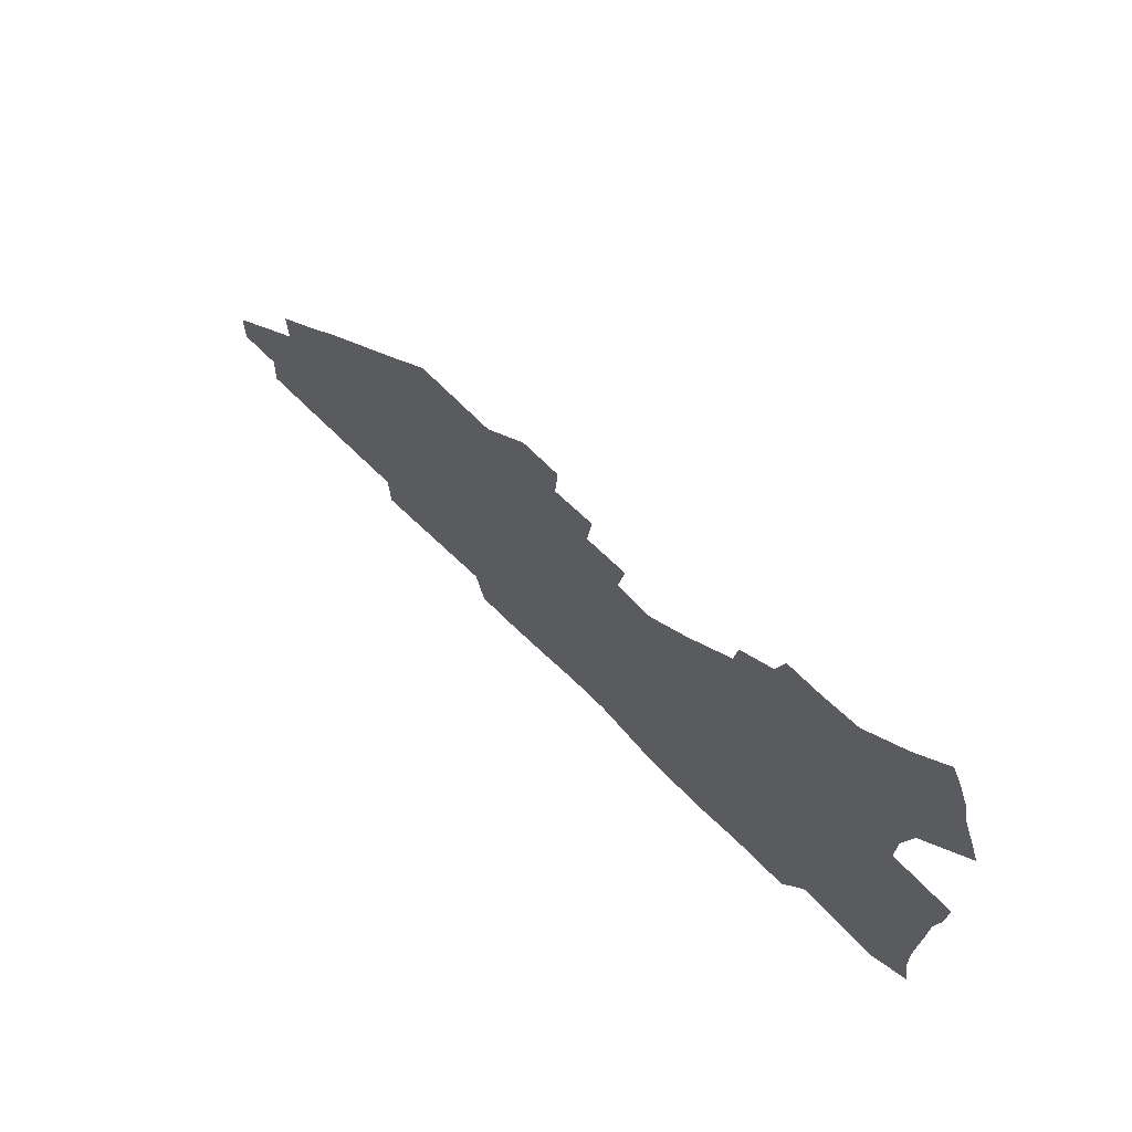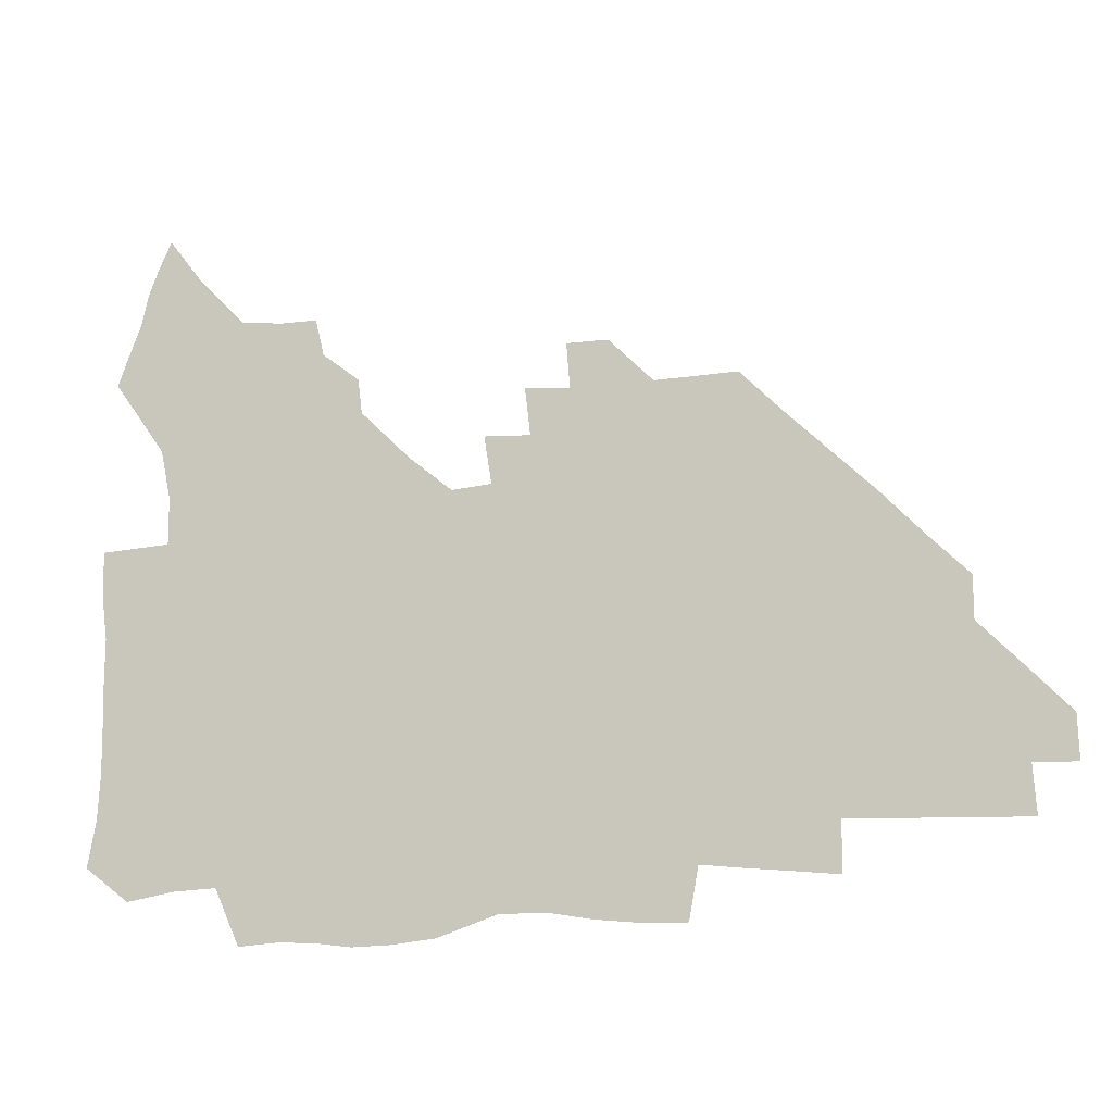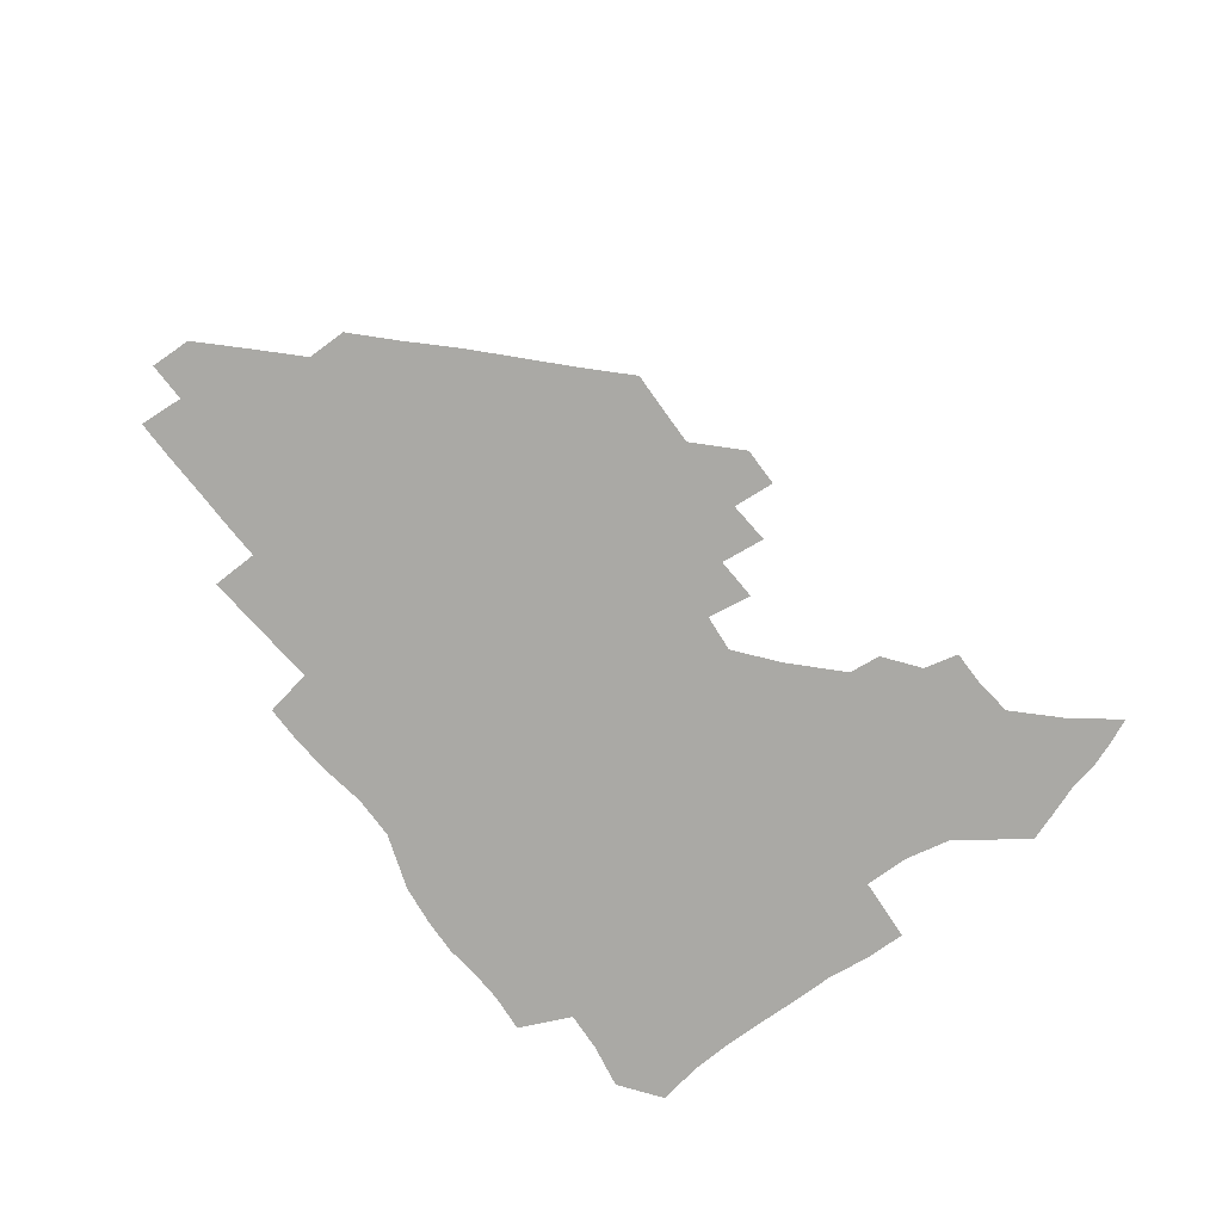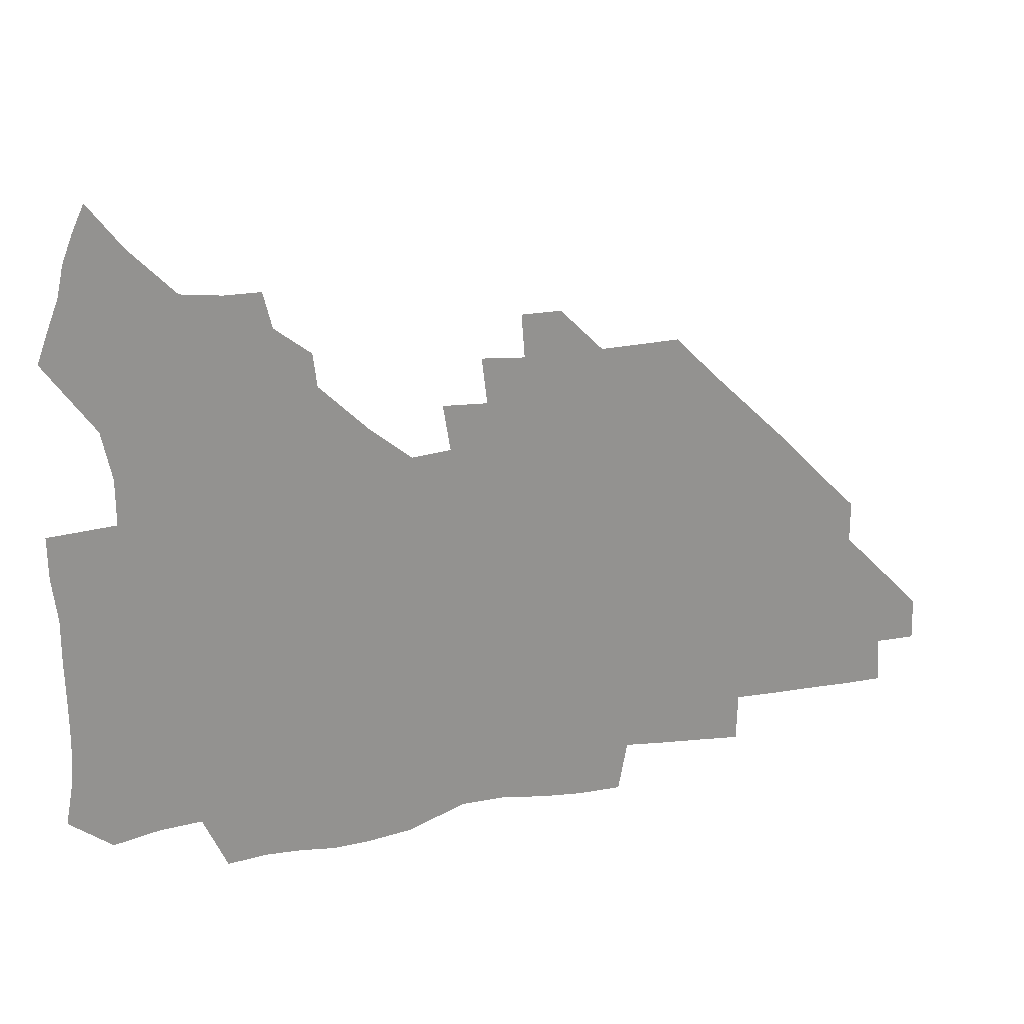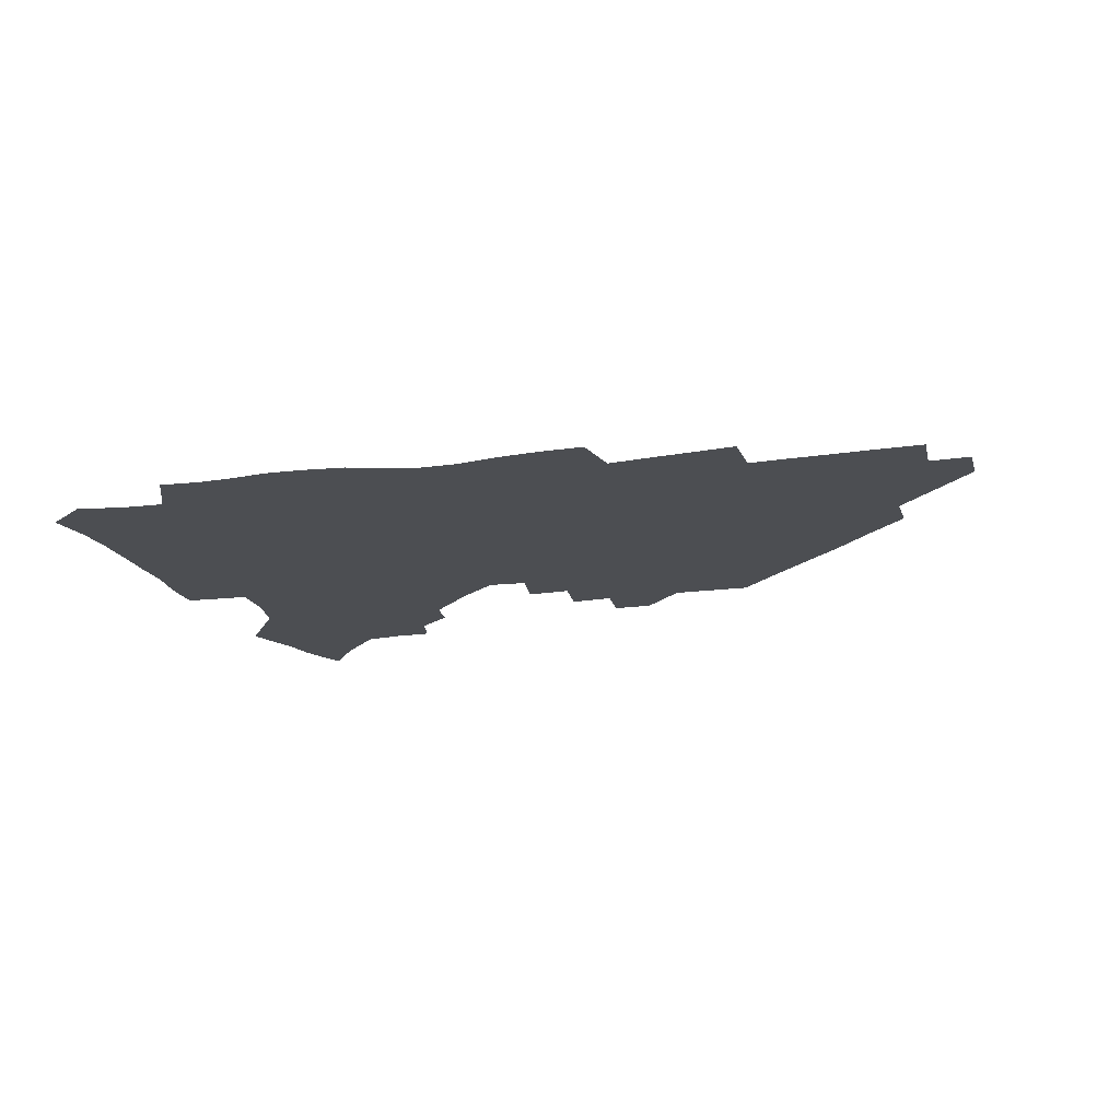
<metadata>
{"format":"obj","ext":"obj","renderer":"f3d","projection":"perspective","resolution":1024,"background":"white","views":[{"elev":70.3,"azim":-135.2,"up":"+Y"},{"elev":-14.0,"azim":16.4,"up":"+Y"},{"elev":-75.4,"azim":126.5,"up":"+Z"},{"elev":23.0,"azim":-18.7,"up":"+Y"},{"elev":-17.0,"azim":16.1,"up":"+Z"}]}
</metadata>
<code>
v 262 188.2 0
v 265 204.7 0
v 265.8 220.4 0
v 265.7 236.1 0
v 265.3 252.2 0
v 265.4 268.6 0
v 263.4 284.5 0
v 263.1 300.3 0
v 277.9 176.1 0
v 282 193.4 0
v 284 209.1 0
v 285.6 224.6 0
v 285.8 239.6 0
v 285.7 254.7 0
v 287.7 270.5 0
v 288.1 285.8 0
v 287.8 301.7 0
v 287.7 318.5 0
v 284 336.3 0
v 265.6 362.3 0
v 269.7 373.7 0
v 273.8 384.5 0
v 276.2 395.8 0
v 280.1 406 0
v 284.5 415.6 0
v 295 179.1 0
v 298.6 195.8 0
v 301.5 211.9 0
v 302.7 226.7 0
v 302.8 241.1 0
v 303.7 256 0
v 306.4 271.3 0
v 306.8 285.6 0
v 305.8 300.1 0
v 306 314.6 0
v 307 328.6 0
v 304.4 344.2 0
v 298.7 361.1 0
v 293.4 377.1 0
v 295.5 388.2 0
v 297.1 399 0
v 310.5 179.9 0
v 314.1 197.1 0
v 316.1 212.3 0
v 317.2 227 0
v 318.2 241.6 0
v 319.4 256.3 0
v 322.1 271.4 0
v 322.7 285.5 0
v 322.2 299.5 0
v 322.7 313.2 0
v 322.3 326.9 0
v 320.2 341.5 0
v 319.2 355 0
v 316.7 368.7 0
v 313.7 381.9 0
v 319.5 160 0
v 326.3 182 0
v 329.1 197.8 0
v 330.7 212.6 0
v 331.3 226.8 0
v 333 241.7 0
v 334.4 256.2 0
v 337.7 271.5 0
v 338.5 285.4 0
v 338 299.1 0
v 337.2 312.9 0
v 336.2 326.6 0
v 334.2 341 0
v 334.2 353.5 0
v 332.6 366.2 0
v 328.6 380 0
v 334.2 161.1 0
v 340.2 181.4 0
v 344 198.3 0
v 345.4 212.8 0
v 347.1 227.6 0
v 347.9 241.8 0
v 350.4 256.8 0
v 353 271.6 0
v 354.1 285.3 0
v 353.3 298.8 0
v 351.1 313.2 0
v 349.4 327.4 0
v 347.6 341.6 0
v 346.5 354.3 0
v 345.2 366.7 0
v 342 379.9 0
v 347.4 160.4 0
v 355 182 0
v 359 198.7 0
v 361.4 213.8 0
v 362.7 228.2 0
v 364.8 243 0
v 366.1 257.4 0
v 367.9 271.7 0
v 368.4 285.2 0
v 368.2 298.5 0
v 366.4 312.3 0
v 363.5 327.2 0
v 360 343.9 0
v 358.6 356.2 0
v 360.1 158.8 0
v 370.2 183 0
v 374.8 199.7 0
v 377.7 214.9 0
v 378.7 229.1 0
v 381.3 244.1 0
v 382.3 258.2 0
v 382.7 271.9 0
v 382.5 285.4 0
v 381.9 298.6 0
v 380.1 312.4 0
v 377.8 326.2 0
v 374.1 159.3 0
v 385.5 183.7 0
v 391.5 201.3 0
v 393.4 215.7 0
v 395 230.1 0
v 396 244.3 0
v 396.2 258.1 0
v 396.4 271.9 0
v 396.3 285.6 0
v 395.2 299.4 0
v 393.5 313.3 0
v 389.7 161 0
v 402.3 185.4 0
v 406.8 201.7 0
v 408.5 215.9 0
v 409.7 230.1 0
v 409.9 243.9 0
v 410.4 258 0
v 410.2 271.9 0
v 410.7 285.8 0
v 409.3 300.2 0
v 407.8 314.4 0
v 405.1 331.5 0
v 411.3 168.3 0
v 418.6 186.5 0
v 421.2 201.1 0
v 422.9 215.4 0
v 424.2 229.9 0
v 424.3 243.8 0
v 424.8 258.1 0
v 424.7 272.2 0
v 424.3 286.4 0
v 423.6 300.8 0
v 422.5 315.6 0
v 421.7 330.6 0
v 419.7 347.6 0
v 428.1 168.3 0
v 433.6 185.7 0
v 435.8 200.3 0
v 437.3 214.9 0
v 438.3 229.3 0
v 438.8 243.6 0
v 439.1 257.9 0
v 438.9 272.1 0
v 438.7 286.5 0
v 438.6 300.7 0
v 437.6 315.5 0
v 436.6 330.9 0
v 435.8 346.2 0
v 434.5 362.3 0
v 443.5 165.7 0
v 448.3 184.3 0
v 450.4 199.4 0
v 452.2 214.6 0
v 452.8 228.8 0
v 453 243.2 0
v 453.3 257.6 0
v 453.5 272 0
v 453 286.6 0
v 452.9 301 0
v 452.3 315.8 0
v 451.5 330.8 0
v 450.6 345.9 0
v 449.3 362.2 0
v 459.2 164.2 0
v 463.1 182.8 0
v 465.3 198.7 0
v 466.6 213.8 0
v 467.3 228.4 0
v 467.7 242.9 0
v 467.8 257.4 0
v 468.2 271.9 0
v 468 286.4 0
v 467.4 301.2 0
v 466.9 315.9 0
v 466.3 330.6 0
v 465.2 346.2 0
v 475 164 0
v 478.4 182.2 0
v 480.1 197.9 0
v 481.1 212.8 0
v 481.9 227.9 0
v 482.4 242.7 0
v 482.4 257.3 0
v 482.5 271.8 0
v 482.5 286.3 0
v 481.9 301.8 0
v 481.4 316.2 0
v 480.8 331 0
v 479.9 346.4 0
v 493.7 180.6 0
v 495 197.3 0
v 495.8 212.2 0
v 496.6 227.7 0
v 497.2 242.6 0
v 497.1 257.1 0
v 497.1 271.7 0
v 496.9 286.4 0
v 496.3 301.8 0
v 496 316.3 0
v 495.4 331 0
v 494.5 346.7 0
v 509.1 179.1 0
v 509.9 196.4 0
v 510.7 212.1 0
v 511.2 227.4 0
v 511.5 242.4 0
v 511.6 257 0
v 511.7 271.6 0
v 511.4 286.3 0
v 510.9 301.5 0
v 510.5 316.3 0
v 509.8 331 0
v 524.6 177.6 0
v 525 195.3 0
v 525.6 211.3 0
v 525.8 227.1 0
v 526 242.1 0
v 526.1 256.9 0
v 526 271.6 0
v 525.8 286.4 0
v 525.4 301.3 0
v 524.9 316.4 0
v 540.4 194.6 0
v 540.4 211.2 0
v 540.4 227 0
v 540.5 241.9 0
v 540.6 256.7 0
v 540.2 271.6 0
v 540.1 286.4 0
v 539.9 301.8 0
v 555.8 194.3 0
v 555.2 211.2 0
v 555.1 226.7 0
v 555.2 241.7 0
v 554.9 256.8 0
v 554.7 271.6 0
v 554.4 286.5 0
v 571.2 193.7 0
v 570.3 210.5 0
v 569.8 226.4 0
v 569.7 241.6 0
v 569.3 256.8 0
v 569.3 271.7 0
v 586.2 193.5 0
v 585.1 210.4 0
v 584.8 225.9 0
v 584 241.7 0
v 600 210.1 0
v 599.5 225.6 0
f 9 10 1
f 1 10 2
f 10 11 2
f 2 11 3
f 11 12 3
f 3 12 4
f 12 13 4
f 4 13 5
f 13 14 5
f 5 14 6
f 14 15 6
f 6 15 7
f 15 16 7
f 7 16 8
f 16 17 8
f 9 26 10
f 26 27 10
f 10 27 11
f 27 28 11
f 11 28 12
f 28 29 12
f 12 29 13
f 29 30 13
f 13 30 14
f 30 31 14
f 14 31 15
f 31 32 15
f 15 32 16
f 32 33 16
f 16 33 17
f 33 34 17
f 17 34 18
f 34 35 18
f 18 35 19
f 35 36 19
f 19 36 20
f 36 37 20
f 20 37 21
f 37 38 21
f 21 38 22
f 38 39 22
f 22 39 23
f 39 40 23
f 23 40 24
f 40 41 24
f 24 41 25
f 26 42 27
f 42 43 27
f 27 43 28
f 43 44 28
f 28 44 29
f 44 45 29
f 29 45 30
f 45 46 30
f 30 46 31
f 46 47 31
f 31 47 32
f 47 48 32
f 32 48 33
f 48 49 33
f 33 49 34
f 49 50 34
f 34 50 35
f 50 51 35
f 35 51 36
f 51 52 36
f 36 52 37
f 52 53 37
f 37 53 38
f 53 54 38
f 38 54 39
f 54 55 39
f 39 55 40
f 55 56 40
f 40 56 41
f 57 58 42
f 42 58 43
f 58 59 43
f 43 59 44
f 59 60 44
f 44 60 45
f 60 61 45
f 45 61 46
f 61 62 46
f 46 62 47
f 62 63 47
f 47 63 48
f 63 64 48
f 48 64 49
f 64 65 49
f 49 65 50
f 65 66 50
f 50 66 51
f 66 67 51
f 51 67 52
f 67 68 52
f 52 68 53
f 68 69 53
f 53 69 54
f 69 70 54
f 54 70 55
f 70 71 55
f 55 71 56
f 71 72 56
f 57 73 58
f 73 74 58
f 58 74 59
f 74 75 59
f 59 75 60
f 75 76 60
f 60 76 61
f 76 77 61
f 61 77 62
f 77 78 62
f 62 78 63
f 78 79 63
f 63 79 64
f 79 80 64
f 64 80 65
f 80 81 65
f 65 81 66
f 81 82 66
f 66 82 67
f 82 83 67
f 67 83 68
f 83 84 68
f 68 84 69
f 84 85 69
f 69 85 70
f 85 86 70
f 70 86 71
f 86 87 71
f 71 87 72
f 87 88 72
f 73 89 74
f 89 90 74
f 74 90 75
f 90 91 75
f 75 91 76
f 91 92 76
f 76 92 77
f 92 93 77
f 77 93 78
f 93 94 78
f 78 94 79
f 94 95 79
f 79 95 80
f 95 96 80
f 80 96 81
f 96 97 81
f 81 97 82
f 97 98 82
f 82 98 83
f 98 99 83
f 83 99 84
f 99 100 84
f 84 100 85
f 100 101 85
f 85 101 86
f 101 102 86
f 86 102 87
f 89 103 90
f 103 104 90
f 90 104 91
f 104 105 91
f 91 105 92
f 105 106 92
f 92 106 93
f 106 107 93
f 93 107 94
f 107 108 94
f 94 108 95
f 108 109 95
f 95 109 96
f 109 110 96
f 96 110 97
f 110 111 97
f 97 111 98
f 111 112 98
f 98 112 99
f 112 113 99
f 99 113 100
f 113 114 100
f 100 114 101
f 103 115 104
f 115 116 104
f 104 116 105
f 116 117 105
f 105 117 106
f 117 118 106
f 106 118 107
f 118 119 107
f 107 119 108
f 119 120 108
f 108 120 109
f 120 121 109
f 109 121 110
f 121 122 110
f 110 122 111
f 122 123 111
f 111 123 112
f 123 124 112
f 112 124 113
f 124 125 113
f 113 125 114
f 115 126 116
f 126 127 116
f 116 127 117
f 127 128 117
f 117 128 118
f 128 129 118
f 118 129 119
f 129 130 119
f 119 130 120
f 130 131 120
f 120 131 121
f 131 132 121
f 121 132 122
f 132 133 122
f 122 133 123
f 133 134 123
f 123 134 124
f 134 135 124
f 124 135 125
f 135 136 125
f 126 138 127
f 138 139 127
f 127 139 128
f 139 140 128
f 128 140 129
f 140 141 129
f 129 141 130
f 141 142 130
f 130 142 131
f 142 143 131
f 131 143 132
f 143 144 132
f 132 144 133
f 144 145 133
f 133 145 134
f 145 146 134
f 134 146 135
f 146 147 135
f 135 147 136
f 147 148 136
f 136 148 137
f 148 149 137
f 138 151 139
f 151 152 139
f 139 152 140
f 152 153 140
f 140 153 141
f 153 154 141
f 141 154 142
f 154 155 142
f 142 155 143
f 155 156 143
f 143 156 144
f 156 157 144
f 144 157 145
f 157 158 145
f 145 158 146
f 158 159 146
f 146 159 147
f 159 160 147
f 147 160 148
f 160 161 148
f 148 161 149
f 161 162 149
f 149 162 150
f 162 163 150
f 151 165 152
f 165 166 152
f 152 166 153
f 166 167 153
f 153 167 154
f 167 168 154
f 154 168 155
f 168 169 155
f 155 169 156
f 169 170 156
f 156 170 157
f 170 171 157
f 157 171 158
f 171 172 158
f 158 172 159
f 172 173 159
f 159 173 160
f 173 174 160
f 160 174 161
f 174 175 161
f 161 175 162
f 175 176 162
f 162 176 163
f 176 177 163
f 163 177 164
f 177 178 164
f 165 179 166
f 179 180 166
f 166 180 167
f 180 181 167
f 167 181 168
f 181 182 168
f 168 182 169
f 182 183 169
f 169 183 170
f 183 184 170
f 170 184 171
f 184 185 171
f 171 185 172
f 185 186 172
f 172 186 173
f 186 187 173
f 173 187 174
f 187 188 174
f 174 188 175
f 188 189 175
f 175 189 176
f 189 190 176
f 176 190 177
f 190 191 177
f 177 191 178
f 179 192 180
f 192 193 180
f 180 193 181
f 193 194 181
f 181 194 182
f 194 195 182
f 182 195 183
f 195 196 183
f 183 196 184
f 196 197 184
f 184 197 185
f 197 198 185
f 185 198 186
f 198 199 186
f 186 199 187
f 199 200 187
f 187 200 188
f 200 201 188
f 188 201 189
f 201 202 189
f 189 202 190
f 202 203 190
f 190 203 191
f 203 204 191
f 193 205 194
f 205 206 194
f 194 206 195
f 206 207 195
f 195 207 196
f 207 208 196
f 196 208 197
f 208 209 197
f 197 209 198
f 209 210 198
f 198 210 199
f 210 211 199
f 199 211 200
f 211 212 200
f 200 212 201
f 212 213 201
f 201 213 202
f 213 214 202
f 202 214 203
f 214 215 203
f 203 215 204
f 215 216 204
f 205 217 206
f 217 218 206
f 206 218 207
f 218 219 207
f 207 219 208
f 219 220 208
f 208 220 209
f 220 221 209
f 209 221 210
f 221 222 210
f 210 222 211
f 222 223 211
f 211 223 212
f 223 224 212
f 212 224 213
f 224 225 213
f 213 225 214
f 225 226 214
f 214 226 215
f 226 227 215
f 215 227 216
f 217 228 218
f 228 229 218
f 218 229 219
f 229 230 219
f 219 230 220
f 230 231 220
f 220 231 221
f 231 232 221
f 221 232 222
f 232 233 222
f 222 233 223
f 233 234 223
f 223 234 224
f 234 235 224
f 224 235 225
f 235 236 225
f 225 236 226
f 236 237 226
f 226 237 227
f 229 238 230
f 238 239 230
f 230 239 231
f 239 240 231
f 231 240 232
f 240 241 232
f 232 241 233
f 241 242 233
f 233 242 234
f 242 243 234
f 234 243 235
f 243 244 235
f 235 244 236
f 244 245 236
f 236 245 237
f 238 246 239
f 246 247 239
f 239 247 240
f 247 248 240
f 240 248 241
f 248 249 241
f 241 249 242
f 249 250 242
f 242 250 243
f 250 251 243
f 243 251 244
f 251 252 244
f 244 252 245
f 246 253 247
f 253 254 247
f 247 254 248
f 254 255 248
f 248 255 249
f 255 256 249
f 249 256 250
f 256 257 250
f 250 257 251
f 257 258 251
f 251 258 252
f 253 259 254
f 259 260 254
f 254 260 255
f 260 261 255
f 255 261 256
f 261 262 256
f 256 262 257
f 260 263 261
f 263 264 261
f 261 264 262

</code>
